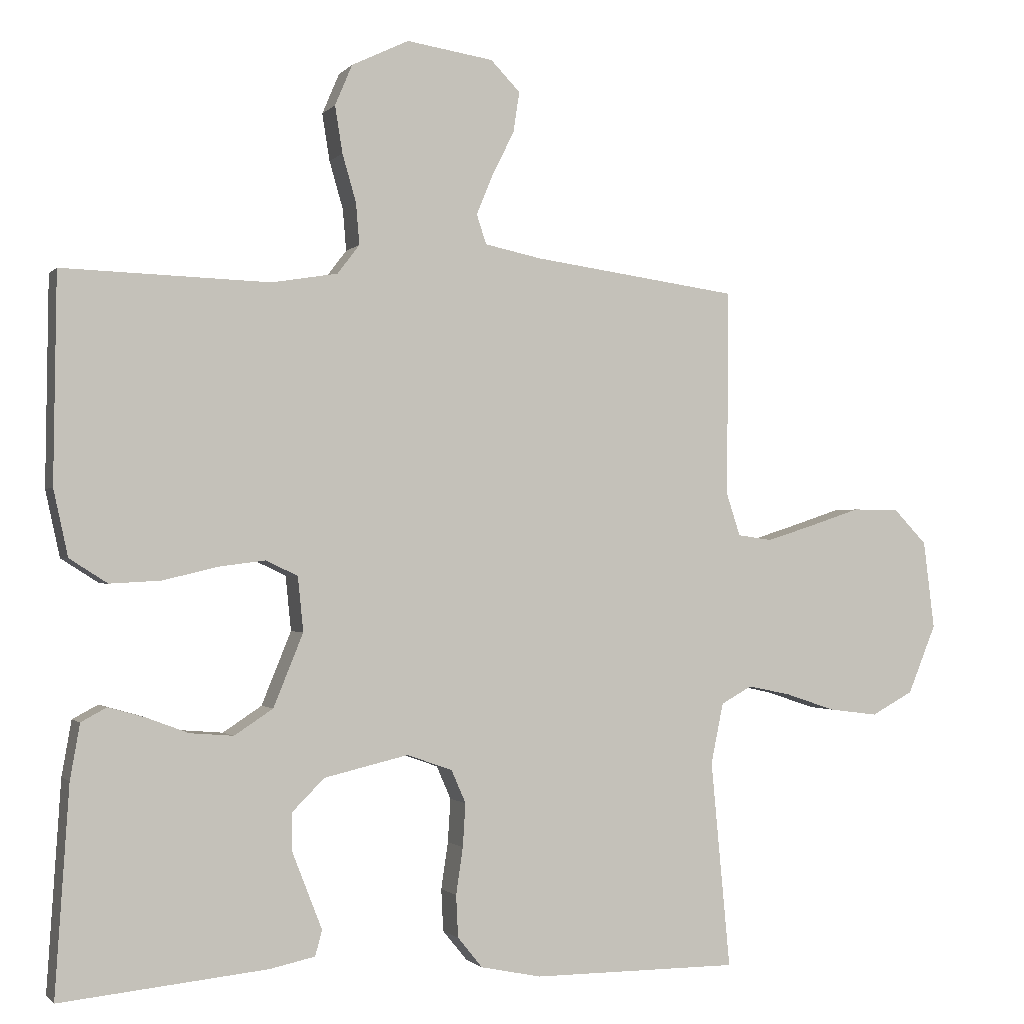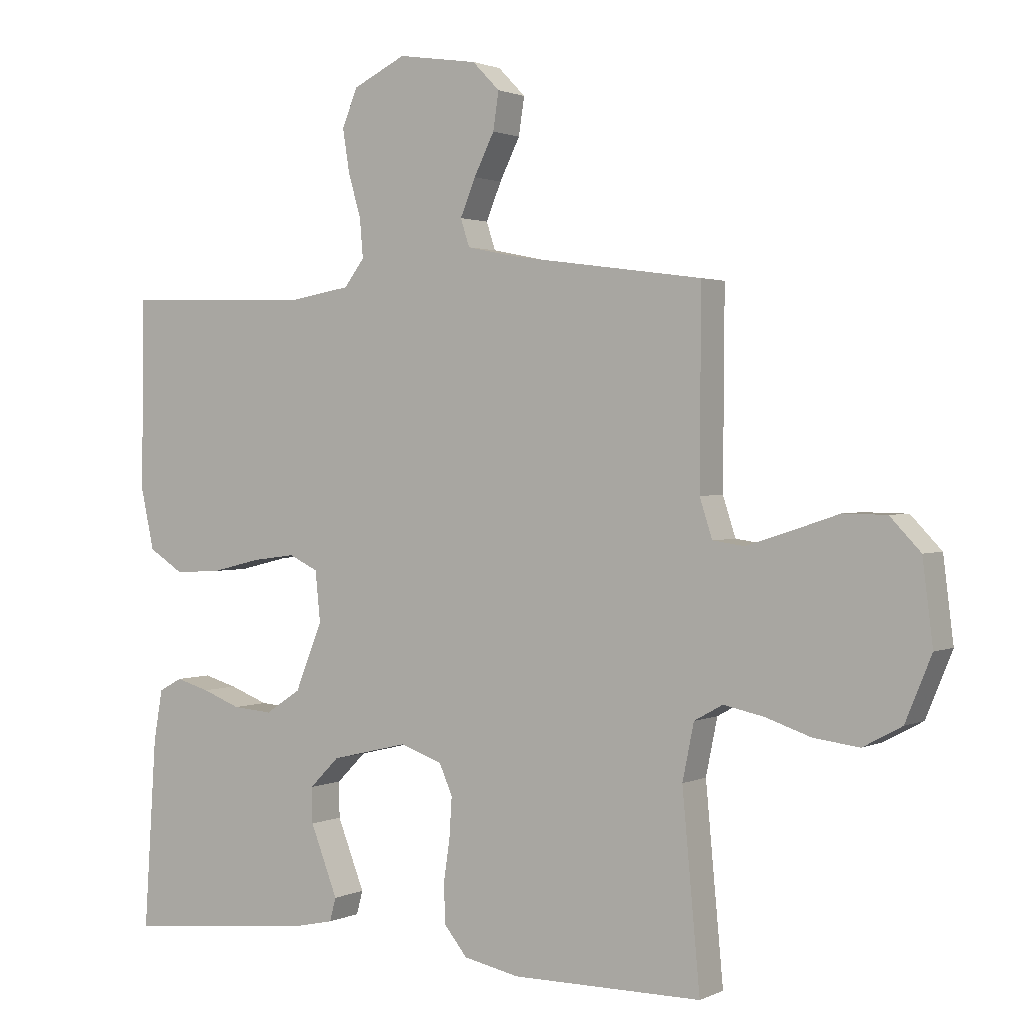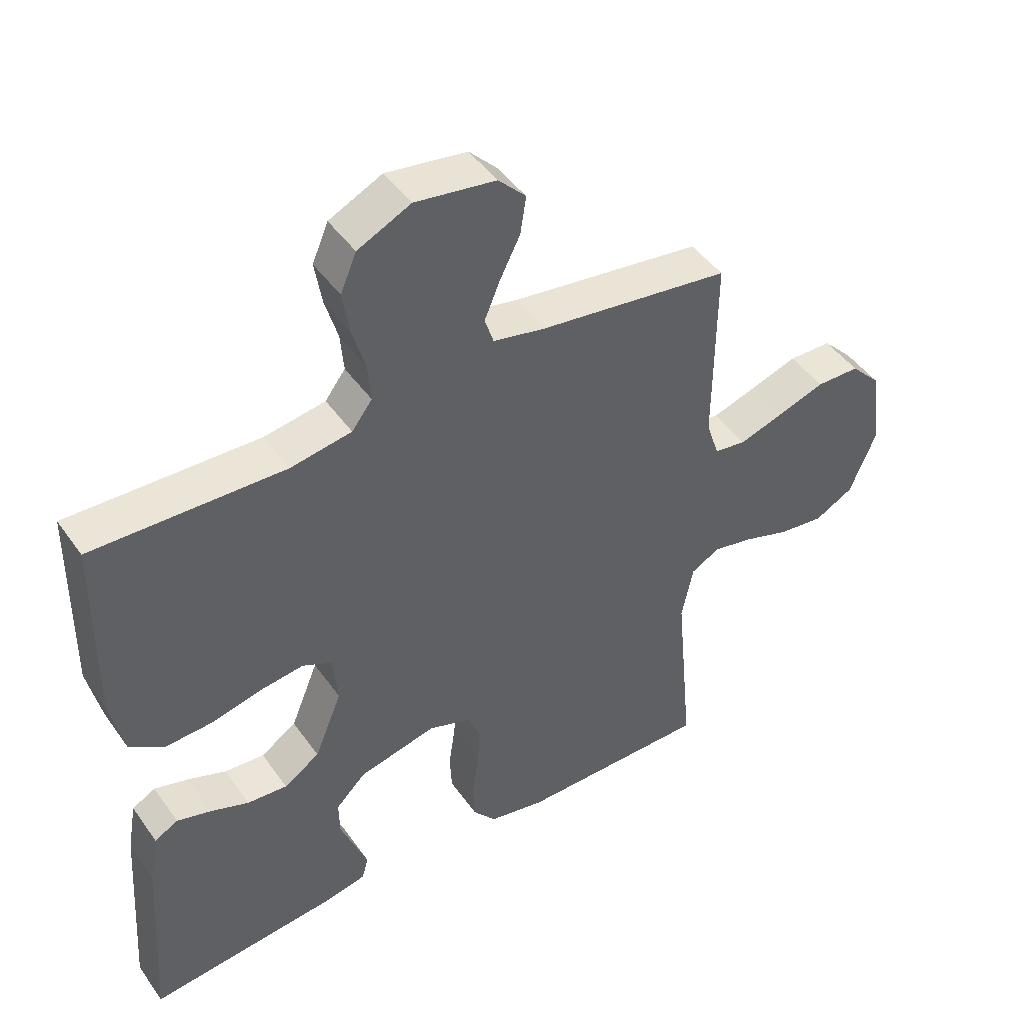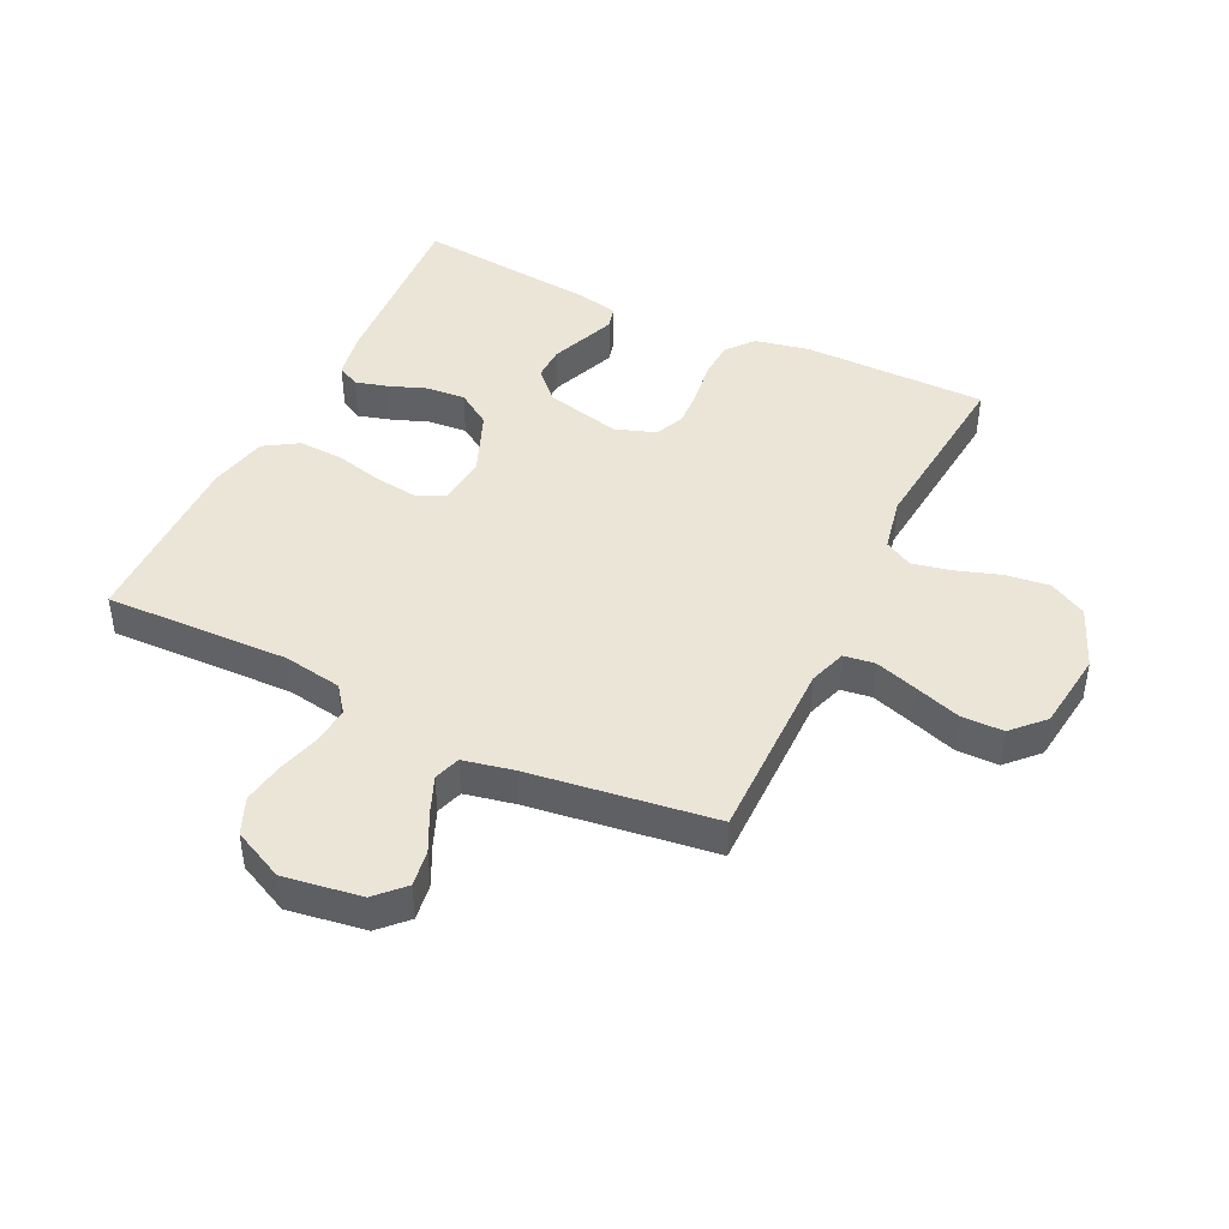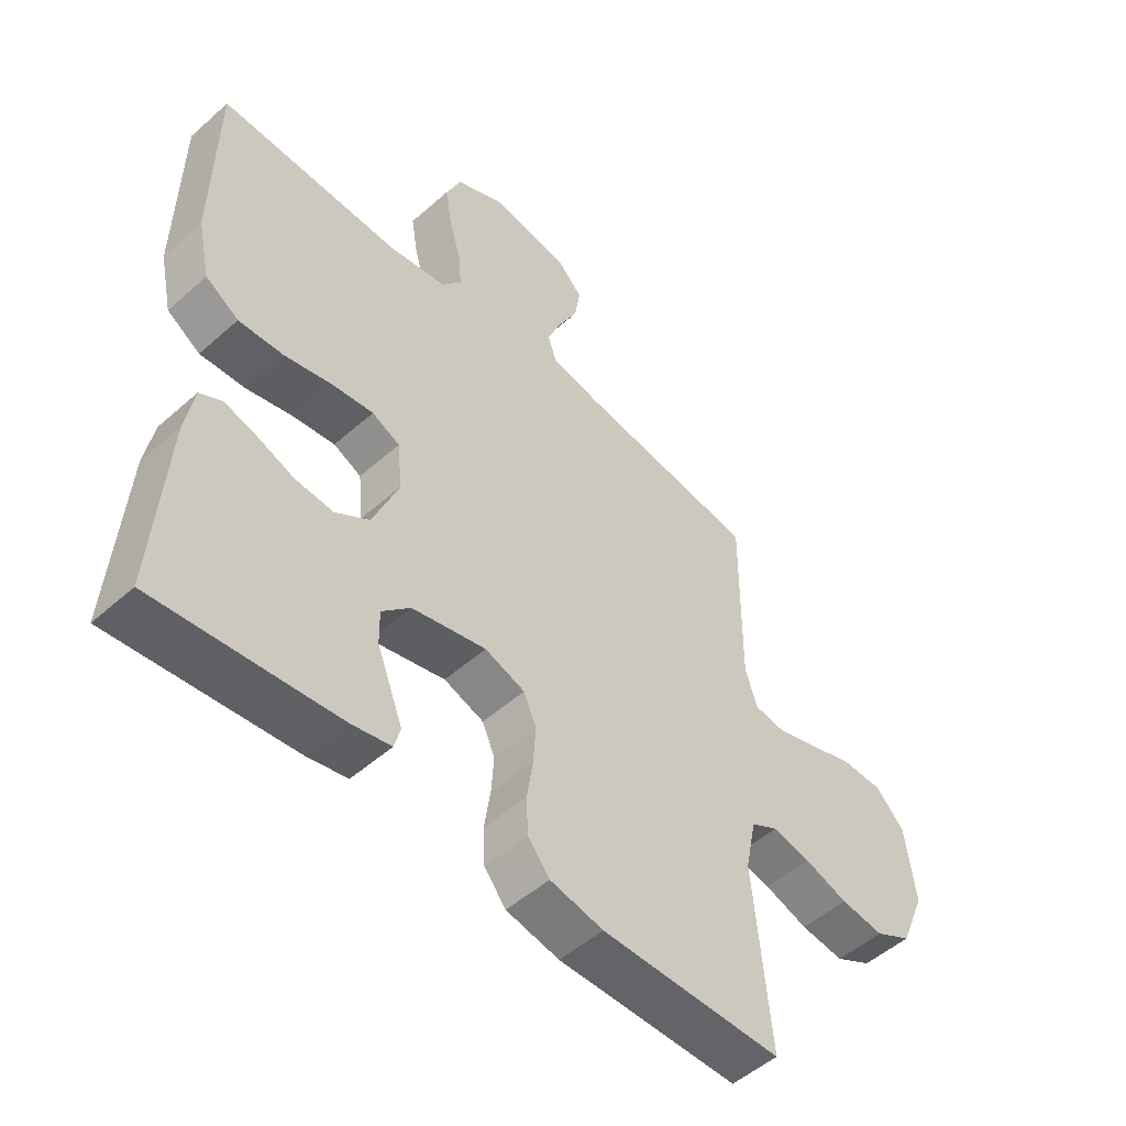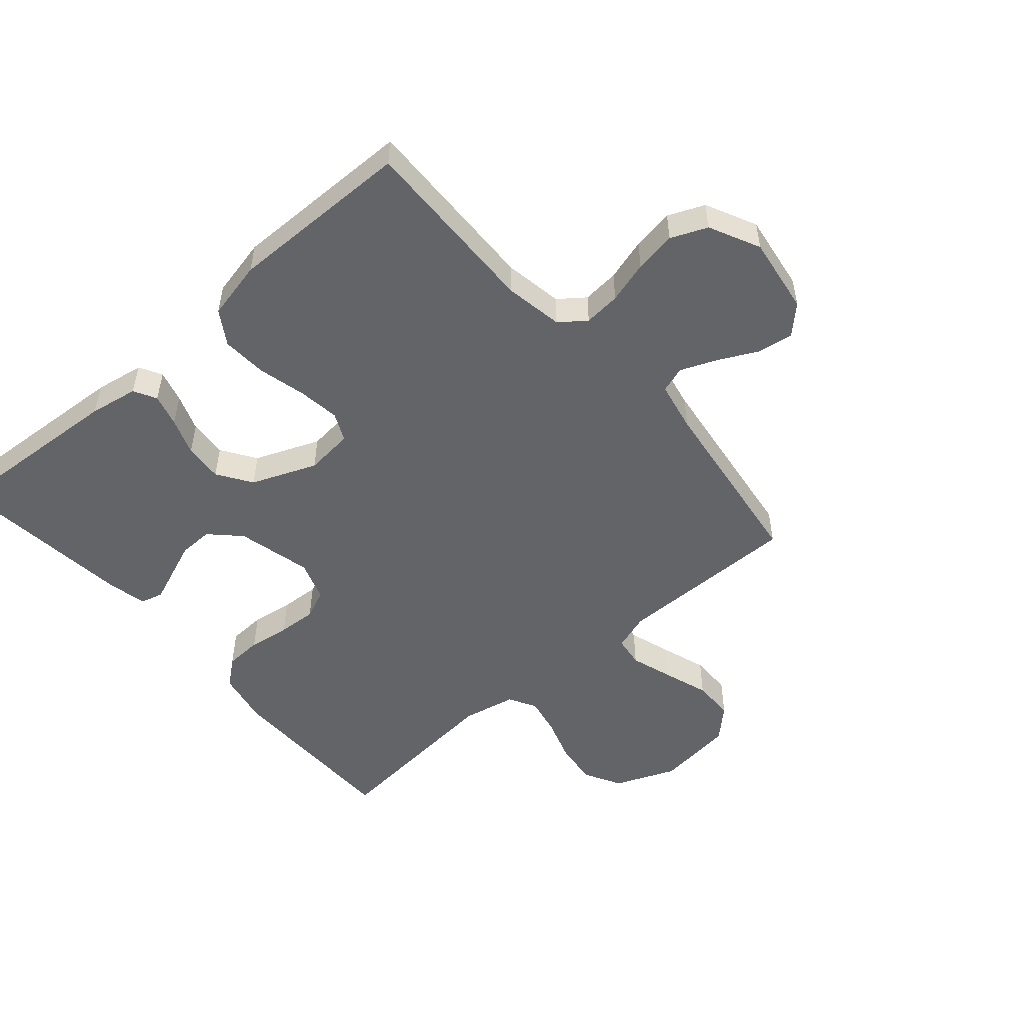
<metadata>
{"format":"obj","ext":"obj","renderer":"f3d","projection":"perspective","resolution":1024,"background":"white","views":[{"elev":-1.2,"azim":-19.3,"up":"+Z"},{"elev":1.6,"azim":32.2,"up":"+Z"},{"elev":45.7,"azim":-33.1,"up":"+Z"},{"elev":44.0,"azim":25.8,"up":"+Y"},{"elev":-51.3,"azim":-46.1,"up":"+Z"},{"elev":-51.3,"azim":-49.0,"up":"+Y"}]}
</metadata>
<code>
v 0.5 0.07 0.5
v 0.498 0.07 0.2
v 0.518 0.07 0.139
v 0.568 0.07 0.132
v 0.637 0.07 0.154
v 0.712 0.07 0.179
v 0.78 0.07 0.178
v 0.828 0.07 0.128
v 0.844 0.07 0
v 0.803 0.07 -0.1
v 0.742 0.07 -0.133
v 0.67 0.07 -0.124
v 0.598 0.07 -0.1
v 0.535 0.07 -0.087
v 0.49 0.07 -0.112
v 0.472 0.07 -0.2
v 0.5 0.07 -0.5
v 0.2 0.07 -0.501
v 0.112 0.07 -0.483
v 0.076 0.07 -0.439
v 0.073 0.07 -0.378
v 0.083 0.07 -0.31
v 0.087 0.07 -0.247
v 0.066 0.07 -0.199
v 0 0.07 -0.176
v -0.122 0.07 -0.205
v -0.169 0.07 -0.252
v -0.168 0.07 -0.308
v -0.145 0.07 -0.367
v -0.125 0.07 -0.418
v -0.135 0.07 -0.455
v -0.2 0.07 -0.469
v -0.5 0.07 -0.5
v -0.48 0.07 -0.2
v -0.466 0.07 -0.12
v -0.429 0.07 -0.1
v -0.376 0.07 -0.115
v -0.315 0.07 -0.138
v -0.252 0.07 -0.143
v -0.196 0.07 -0.106
v -0.153 0.07 0
v -0.161 0.07 0.079
v -0.207 0.07 0.101
v -0.276 0.07 0.092
v -0.354 0.07 0.073
v -0.428 0.07 0.069
v -0.483 0.07 0.104
v -0.504 0.07 0.2
v -0.5 0.07 0.5
v -0.2 0.07 0.491
v -0.104 0.07 0.507
v -0.072 0.07 0.549
v -0.077 0.07 0.609
v -0.097 0.07 0.678
v -0.108 0.07 0.746
v -0.083 0.07 0.805
v 0 0.07 0.845
v 0.126 0.07 0.826
v 0.169 0.07 0.782
v 0.16 0.07 0.723
v 0.128 0.07 0.659
v 0.104 0.07 0.601
v 0.118 0.07 0.558
v 0.2 0.07 0.541
v 0.5 0 0.5
v 0.498 0 0.2
v 0.518 0 0.139
v 0.568 0 0.132
v 0.637 0 0.154
v 0.712 0 0.179
v 0.78 0 0.178
v 0.828 0 0.128
v 0.844 0 0
v 0.803 0 -0.1
v 0.742 0 -0.133
v 0.67 0 -0.124
v 0.598 0 -0.1
v 0.535 0 -0.087
v 0.49 0 -0.112
v 0.472 0 -0.2
v 0.5 0 -0.5
v 0.2 0 -0.501
v 0.112 0 -0.483
v 0.076 0 -0.439
v 0.073 0 -0.378
v 0.083 0 -0.31
v 0.087 0 -0.247
v 0.066 0 -0.199
v 0 0 -0.176
v -0.122 0 -0.205
v -0.169 0 -0.252
v -0.168 0 -0.308
v -0.145 0 -0.367
v -0.125 0 -0.418
v -0.135 0 -0.455
v -0.2 0 -0.469
v -0.5 0 -0.5
v -0.48 0 -0.2
v -0.466 0 -0.12
v -0.429 0 -0.1
v -0.376 0 -0.115
v -0.315 0 -0.138
v -0.252 0 -0.143
v -0.196 0 -0.106
v -0.153 0 0
v -0.161 0 0.079
v -0.207 0 0.101
v -0.276 0 0.092
v -0.354 0 0.073
v -0.428 0 0.069
v -0.483 0 0.104
v -0.504 0 0.2
v -0.5 0 0.5
v -0.2 0 0.491
v -0.104 0 0.507
v -0.072 0 0.549
v -0.077 0 0.609
v -0.097 0 0.678
v -0.108 0 0.746
v -0.083 0 0.805
v 0 0 0.845
v 0.126 0 0.826
v 0.169 0 0.782
v 0.16 0 0.723
v 0.128 0 0.659
v 0.104 0 0.601
v 0.118 0 0.558
v 0.2 0 0.541
f 58 59 60 61
f 58 61 62
f 57 58 62
f 56 57 62 63
f 53 54 55 56
f 52 53 56 63
f 47 48 49 50
f 47 50 51
f 44 45 46 47
f 43 44 47 51
f 42 43 51 52
f 35 36 37 38
f 33 34 35 38
f 33 38 39
f 32 33 39 40
f 29 30 31 32
f 28 29 32
f 27 28 32 40
f 19 20 21 22
f 19 22 23
f 16 17 18 19
f 15 16 19 23
f 14 15 23 24
f 10 11 12 13
f 10 13 14
f 9 10 14
f 5 6 7 8
f 4 5 8 9
f 3 4 9 14
f 64 1 2
f 41 42 52 63
f 26 27 40 41
f 25 26 41 63
f 24 25 63 64
f 14 24 64
f 2 3 14 64
f 125 124 123 122
f 126 125 122
f 126 122 121
f 127 126 121 120
f 120 119 118 117
f 127 120 117 116
f 114 113 112 111
f 115 114 111
f 111 110 109 108
f 115 111 108 107
f 116 115 107 106
f 102 101 100 99
f 102 99 98 97
f 103 102 97
f 104 103 97 96
f 96 95 94 93
f 96 93 92
f 104 96 92 91
f 86 85 84 83
f 87 86 83
f 83 82 81 80
f 87 83 80 79
f 88 87 79 78
f 77 76 75 74
f 78 77 74
f 78 74 73
f 72 71 70 69
f 73 72 69 68
f 78 73 68 67
f 66 65 128
f 127 116 106 105
f 105 104 91 90
f 127 105 90 89
f 128 127 89 88
f 128 88 78
f 128 78 67 66
f 1 65 66 2
f 2 66 67 3
f 3 67 68 4
f 4 68 69 5
f 5 69 70 6
f 6 70 71 7
f 7 71 72 8
f 8 72 73 9
f 9 73 74 10
f 10 74 75 11
f 11 75 76 12
f 12 76 77 13
f 13 77 78 14
f 14 78 79 15
f 15 79 80 16
f 16 80 81 17
f 17 81 82 18
f 18 82 83 19
f 19 83 84 20
f 20 84 85 21
f 21 85 86 22
f 22 86 87 23
f 23 87 88 24
f 24 88 89 25
f 25 89 90 26
f 26 90 91 27
f 27 91 92 28
f 28 92 93 29
f 29 93 94 30
f 30 94 95 31
f 31 95 96 32
f 32 96 97 33
f 33 97 98 34
f 34 98 99 35
f 35 99 100 36
f 36 100 101 37
f 37 101 102 38
f 38 102 103 39
f 39 103 104 40
f 40 104 105 41
f 41 105 106 42
f 42 106 107 43
f 43 107 108 44
f 44 108 109 45
f 45 109 110 46
f 46 110 111 47
f 47 111 112 48
f 48 112 113 49
f 49 113 114 50
f 50 114 115 51
f 51 115 116 52
f 52 116 117 53
f 53 117 118 54
f 54 118 119 55
f 55 119 120 56
f 56 120 121 57
f 57 121 122 58
f 58 122 123 59
f 59 123 124 60
f 60 124 125 61
f 61 125 126 62
f 62 126 127 63
f 63 127 128 64
f 64 128 65 1

</code>
